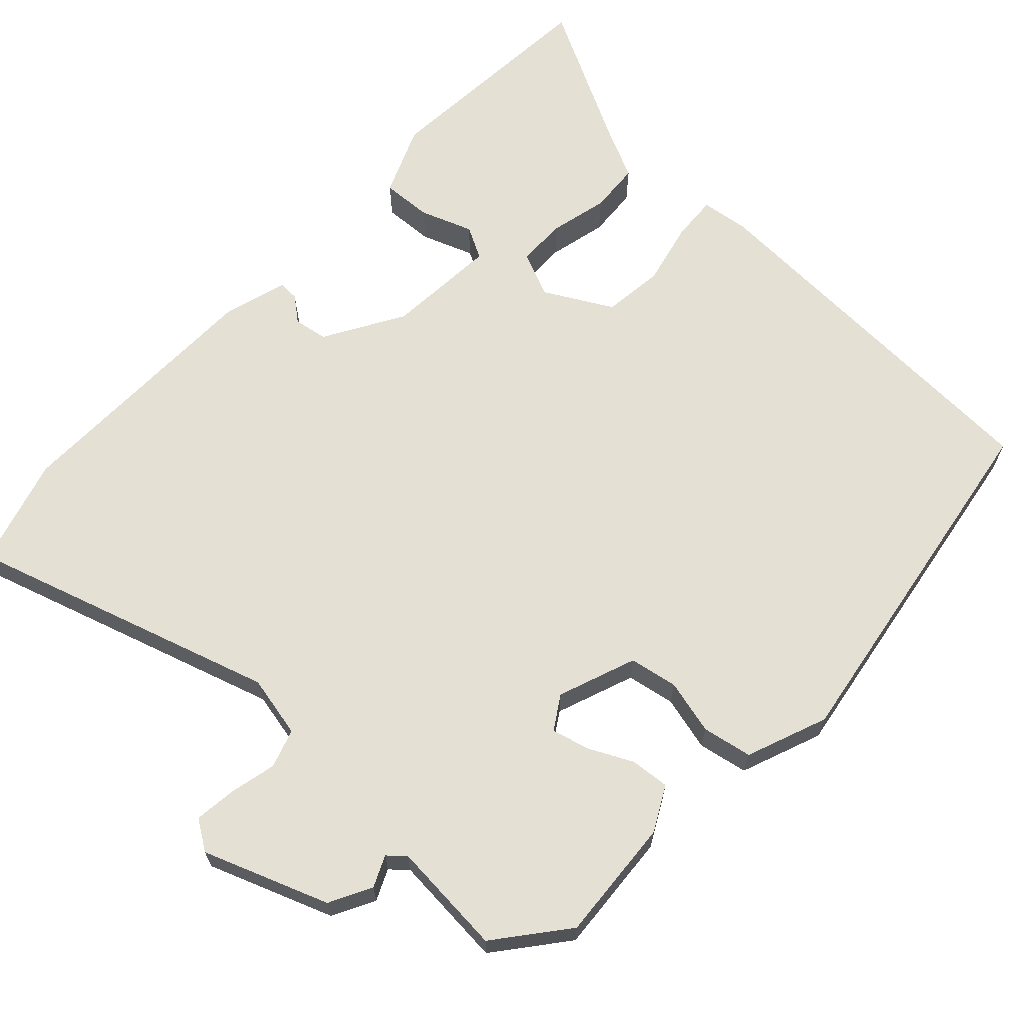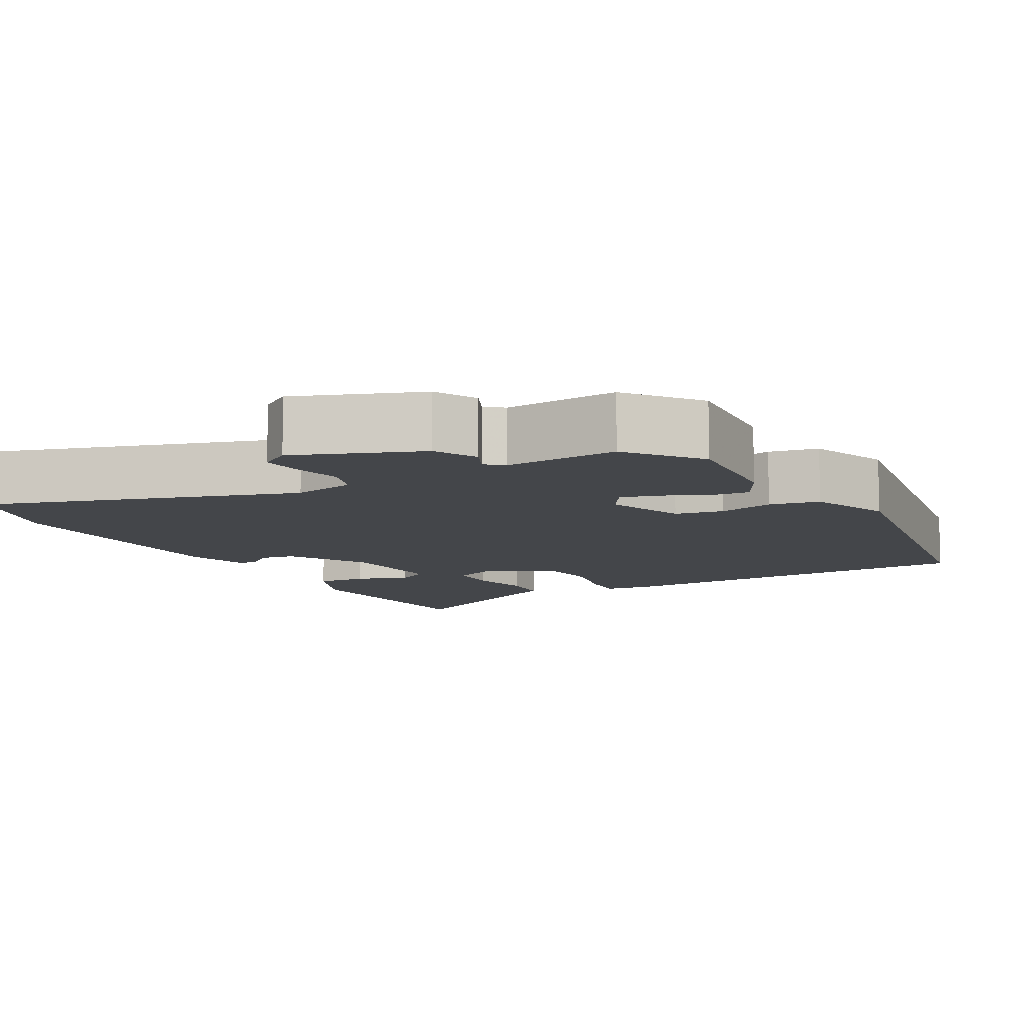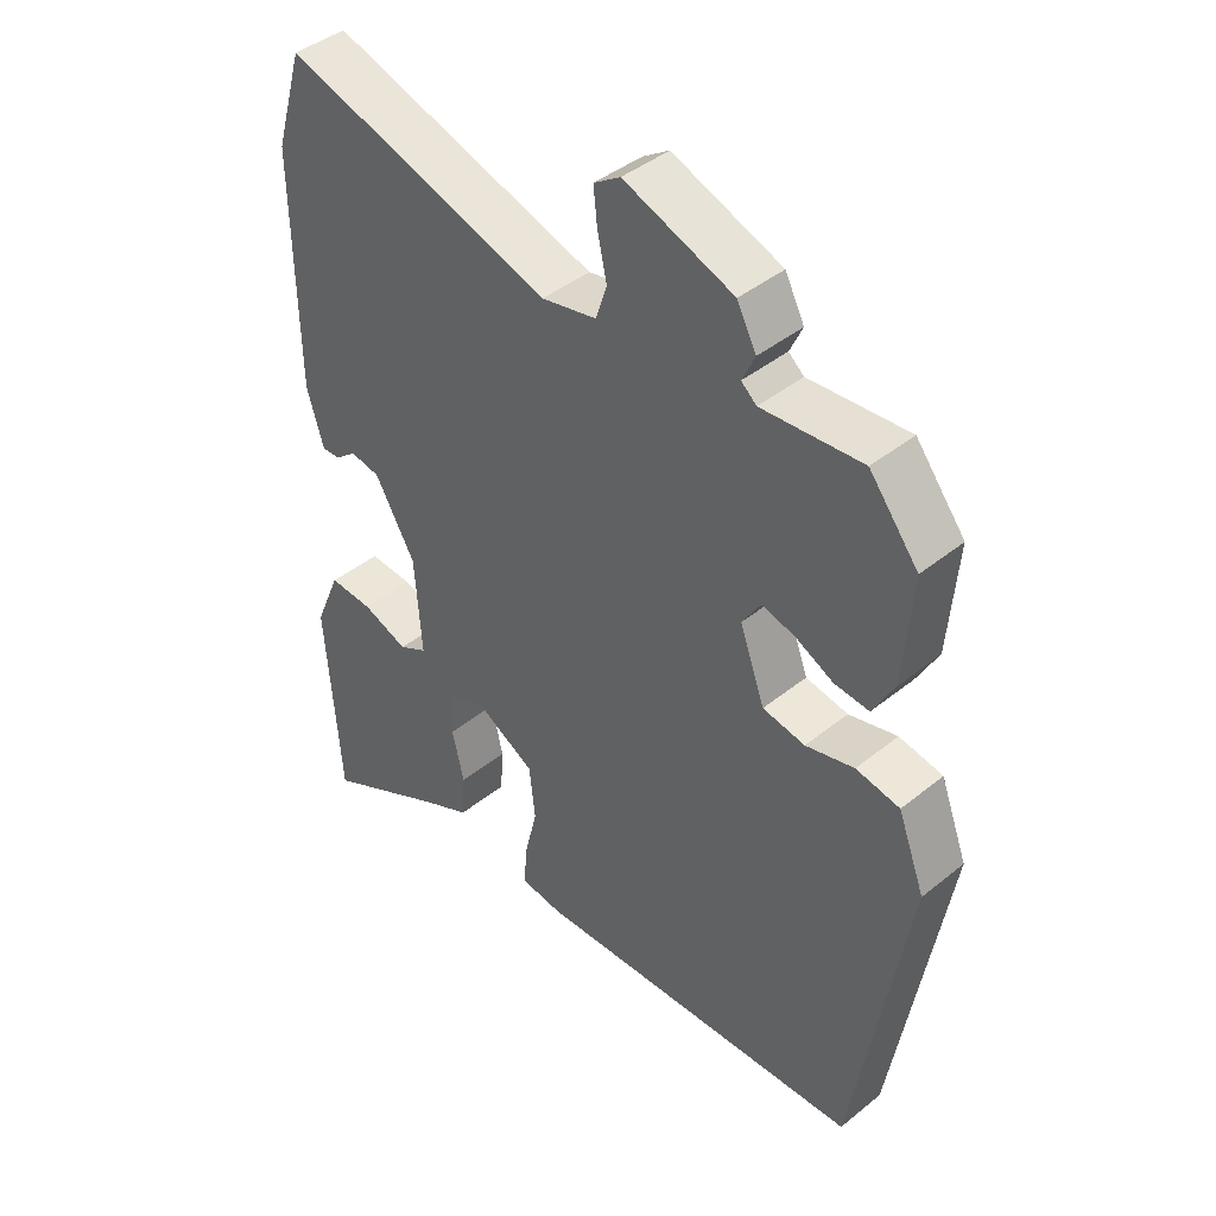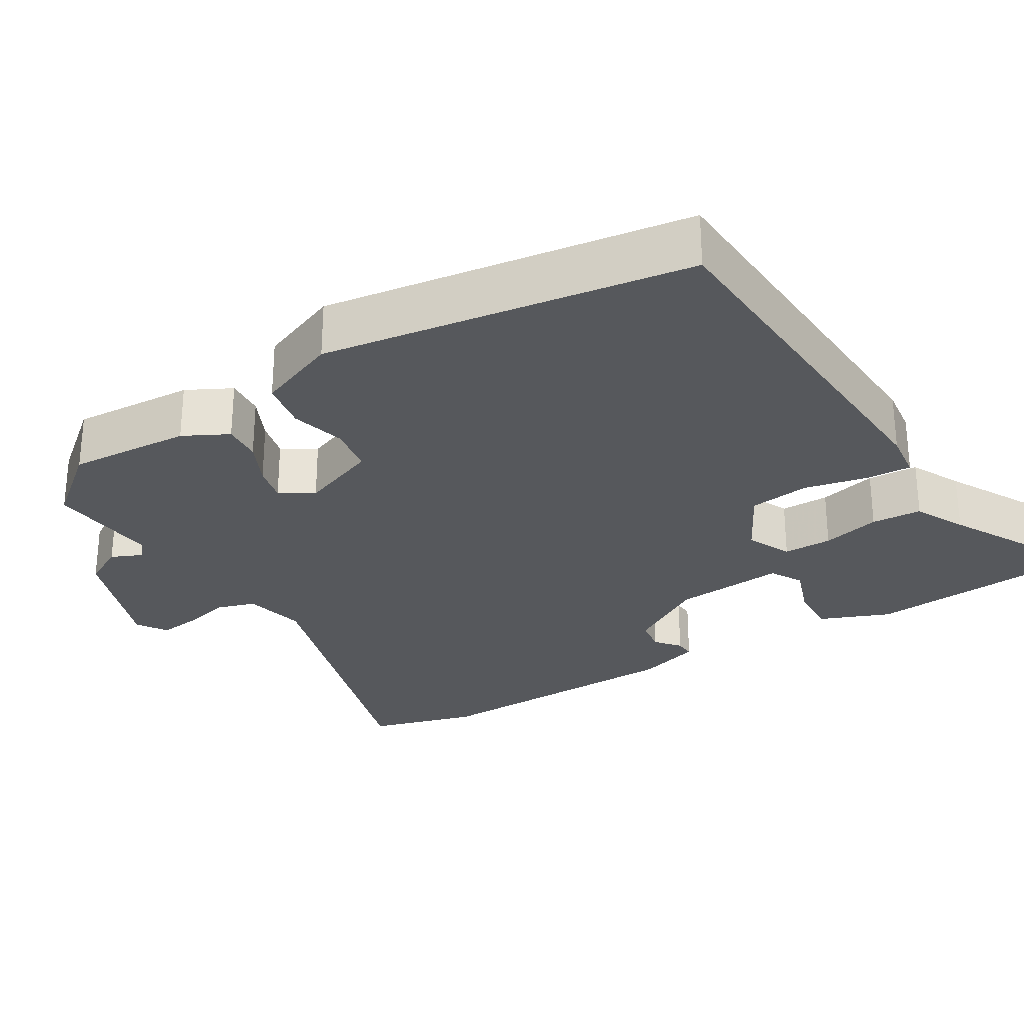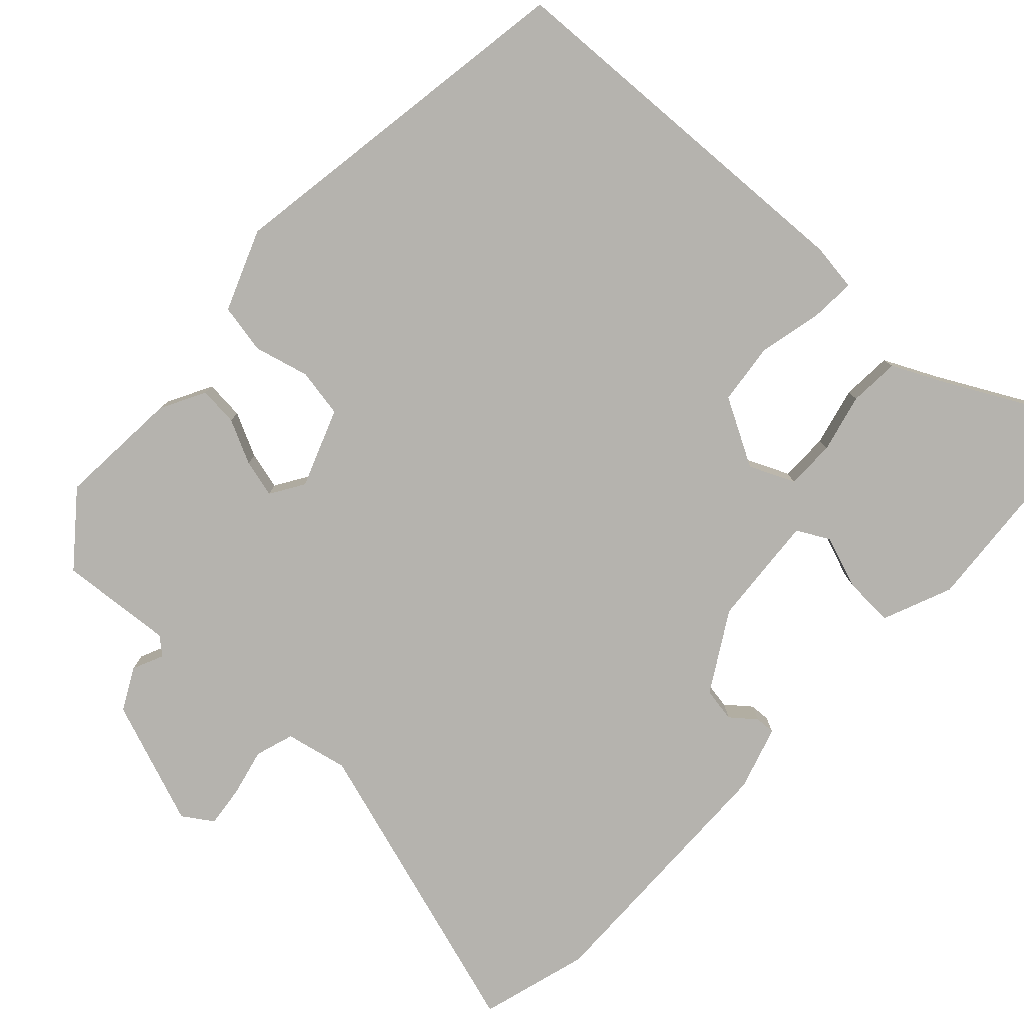
<metadata>
{"format":"obj","ext":"obj","renderer":"f3d","projection":"perspective","resolution":1024,"background":"white","views":[{"elev":66.1,"azim":43.5,"up":"+Y"},{"elev":-9.8,"azim":29.2,"up":"+Y"},{"elev":42.4,"azim":46.0,"up":"+Z"},{"elev":-28.2,"azim":122.4,"up":"+Y"},{"elev":-79.9,"azim":137.5,"up":"+Y"}]}
</metadata>
<code>
v 0.452 0.07 -0.486
v -0.055 0.07 -0.504
v -0.118 0.07 -0.495
v -0.114 0.07 -0.435
v -0.094 0.07 -0.351
v -0.103 0.07 -0.27
v -0.192 0.07 -0.22
v -0.252 0.07 -0.246
v -0.253 0.07 -0.311
v -0.235 0.07 -0.389
v -0.24 0.07 -0.456
v -0.308 0.07 -0.488
v -0.5 0.07 -0.587
v -0.521 0.07 -0.283
v -0.482 0.07 -0.191
v -0.415 0.07 -0.195
v -0.346 0.07 -0.221
v -0.303 0.07 -0.198
v -0.313 0.07 -0.05
v -0.374 0.07 0.055
v -0.419 0.07 0.063
v -0.452 0.07 0.037
v -0.479 0.07 0.036
v -0.504 0.07 0.121
v -0.508 0.07 0.474
v -0.465 0.07 0.618
v -0.06 0.07 0.489
v 0.023 0.07 0.506
v 0.04 0.07 0.557
v 0.026 0.07 0.62
v 0.02 0.07 0.675
v 0.06 0.07 0.701
v 0.225 0.07 0.638
v 0.254 0.07 0.582
v 0.235 0.07 0.541
v 0.258 0.07 0.521
v 0.409 0.07 0.532
v 0.483 0.07 0.438
v 0.47 0.07 0.275
v 0.438 0.07 0.216
v 0.386 0.07 0.221
v 0.328 0.07 0.25
v 0.278 0.07 0.263
v 0.25 0.07 0.219
v 0.288 0.07 0.115
v 0.352 0.07 0.103
v 0.425 0.07 0.121
v 0.491 0.07 0.108
v 0.532 0.07 0
v 0.452 0 -0.486
v -0.055 0 -0.504
v -0.118 0 -0.495
v -0.114 0 -0.435
v -0.094 0 -0.351
v -0.103 0 -0.27
v -0.192 0 -0.22
v -0.252 0 -0.246
v -0.253 0 -0.311
v -0.235 0 -0.389
v -0.24 0 -0.456
v -0.308 0 -0.488
v -0.5 0 -0.587
v -0.521 0 -0.283
v -0.482 0 -0.191
v -0.415 0 -0.195
v -0.346 0 -0.221
v -0.303 0 -0.198
v -0.313 0 -0.05
v -0.374 0 0.055
v -0.419 0 0.063
v -0.452 0 0.037
v -0.479 0 0.036
v -0.504 0 0.121
v -0.508 0 0.474
v -0.465 0 0.618
v -0.06 0 0.489
v 0.023 0 0.506
v 0.04 0 0.557
v 0.026 0 0.62
v 0.02 0 0.675
v 0.06 0 0.701
v 0.225 0 0.638
v 0.254 0 0.582
v 0.235 0 0.541
v 0.258 0 0.521
v 0.409 0 0.532
v 0.483 0 0.438
v 0.47 0 0.275
v 0.438 0 0.216
v 0.386 0 0.221
v 0.328 0 0.25
v 0.278 0 0.263
v 0.25 0 0.219
v 0.288 0 0.115
v 0.352 0 0.103
v 0.425 0 0.121
v 0.491 0 0.108
v 0.532 0 0
f 46 47 48 49
f 45 46 49 1
f 44 45 1 2
f 39 40 41 42
f 39 42 43
f 36 37 38 39
f 35 36 39 43
f 32 33 34 35
f 32 35 43 44
f 29 30 31 32
f 24 25 26 27
f 24 27 28
f 21 22 23 24
f 20 21 24 28
f 19 20 28
f 18 19 28
f 14 15 16 17
f 12 13 14 17
f 12 17 18
f 9 10 11 12
f 8 9 12 18
f 7 8 18 28
f 2 3 4 5
f 2 5 6
f 29 32 44 2
f 6 7 28 29
f 2 6 29
f 98 97 96 95
f 50 98 95 94
f 51 50 94 93
f 91 90 89 88
f 92 91 88
f 88 87 86 85
f 92 88 85 84
f 84 83 82 81
f 93 92 84 81
f 81 80 79 78
f 76 75 74 73
f 77 76 73
f 73 72 71 70
f 77 73 70 69
f 77 69 68
f 77 68 67
f 66 65 64 63
f 66 63 62 61
f 67 66 61
f 61 60 59 58
f 67 61 58 57
f 77 67 57 56
f 54 53 52 51
f 55 54 51
f 51 93 81 78
f 78 77 56 55
f 78 55 51
f 1 50 51 2
f 2 51 52 3
f 3 52 53 4
f 4 53 54 5
f 5 54 55 6
f 6 55 56 7
f 7 56 57 8
f 8 57 58 9
f 9 58 59 10
f 10 59 60 11
f 11 60 61 12
f 12 61 62 13
f 13 62 63 14
f 14 63 64 15
f 15 64 65 16
f 16 65 66 17
f 17 66 67 18
f 18 67 68 19
f 19 68 69 20
f 20 69 70 21
f 21 70 71 22
f 22 71 72 23
f 23 72 73 24
f 24 73 74 25
f 25 74 75 26
f 26 75 76 27
f 27 76 77 28
f 28 77 78 29
f 29 78 79 30
f 30 79 80 31
f 31 80 81 32
f 32 81 82 33
f 33 82 83 34
f 34 83 84 35
f 35 84 85 36
f 36 85 86 37
f 37 86 87 38
f 38 87 88 39
f 39 88 89 40
f 40 89 90 41
f 41 90 91 42
f 42 91 92 43
f 43 92 93 44
f 44 93 94 45
f 45 94 95 46
f 46 95 96 47
f 47 96 97 48
f 48 97 98 49
f 49 98 50 1

</code>
